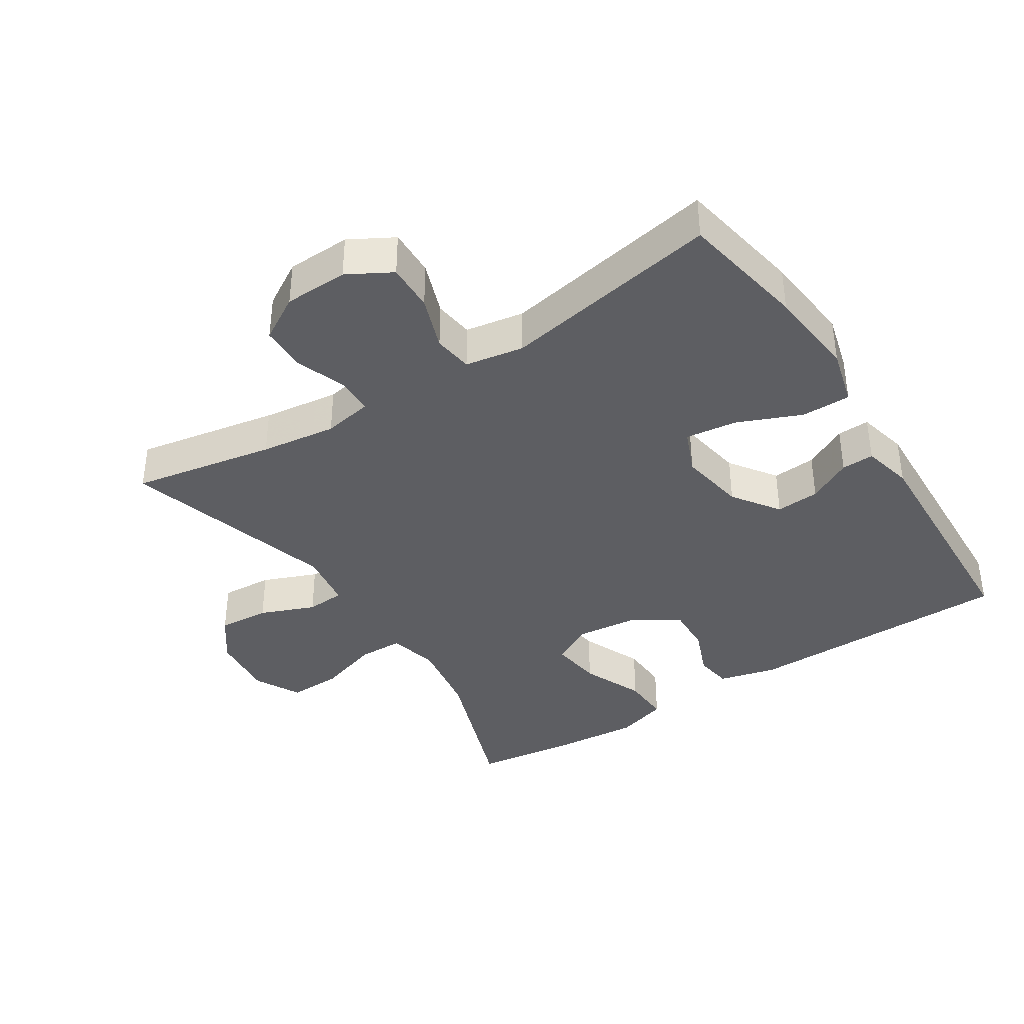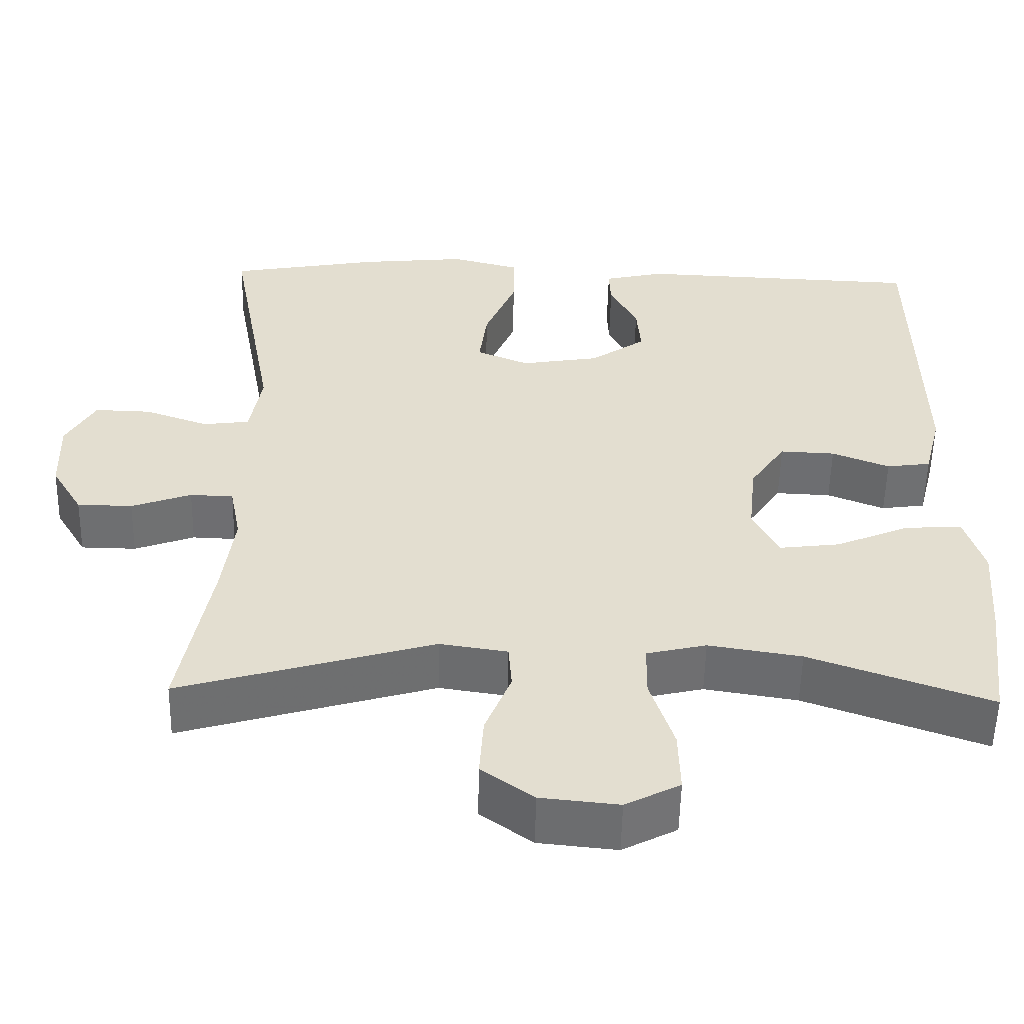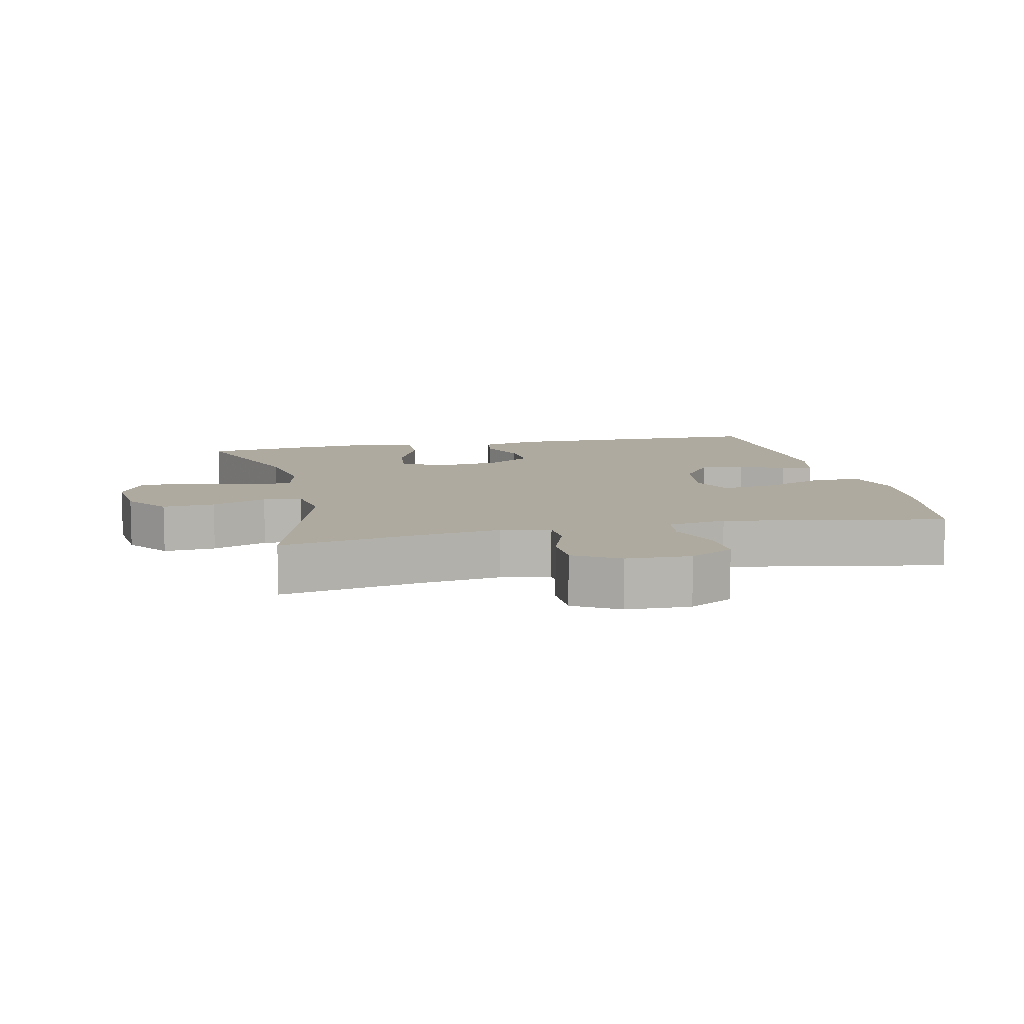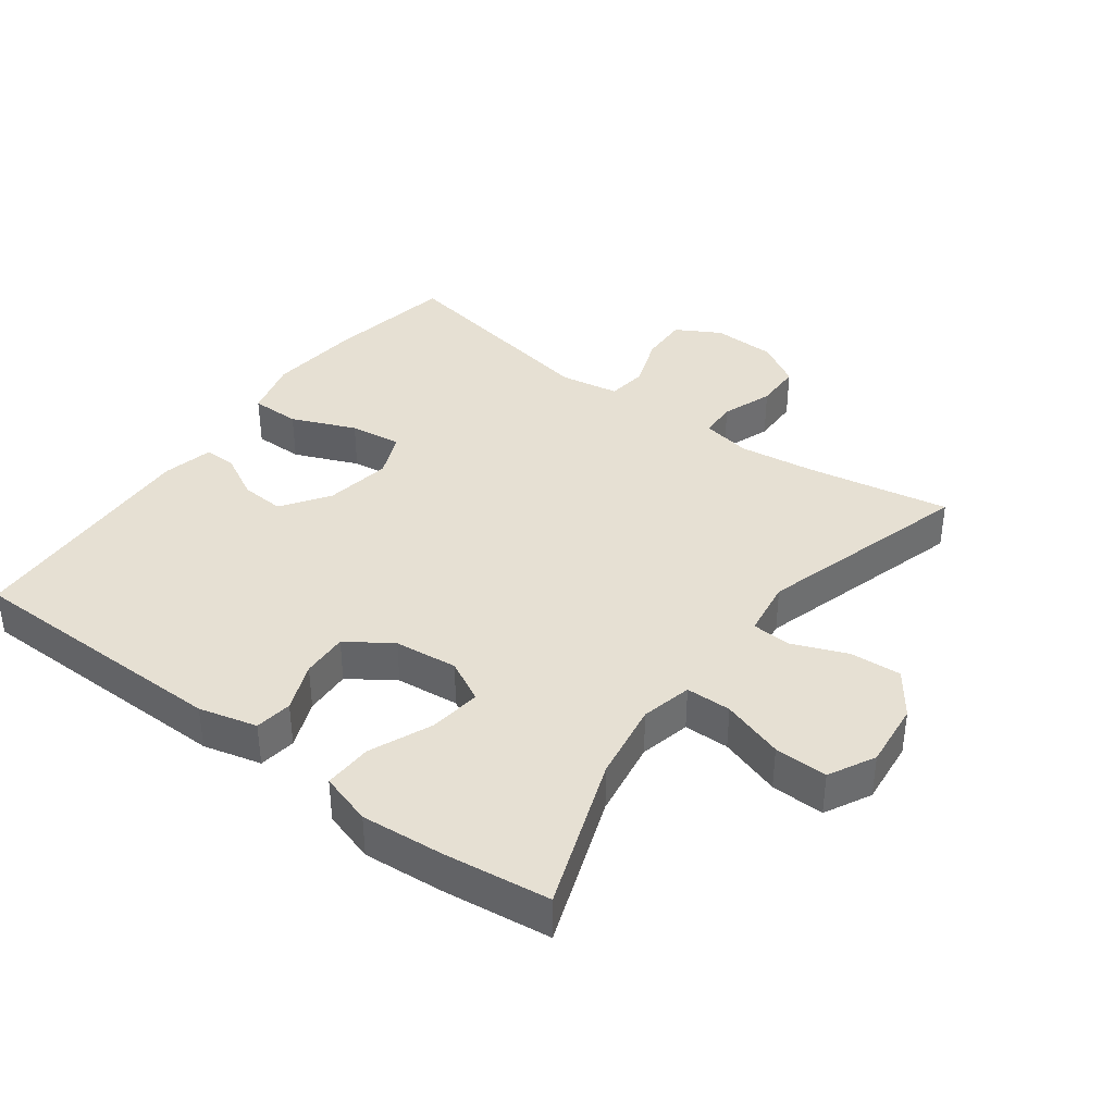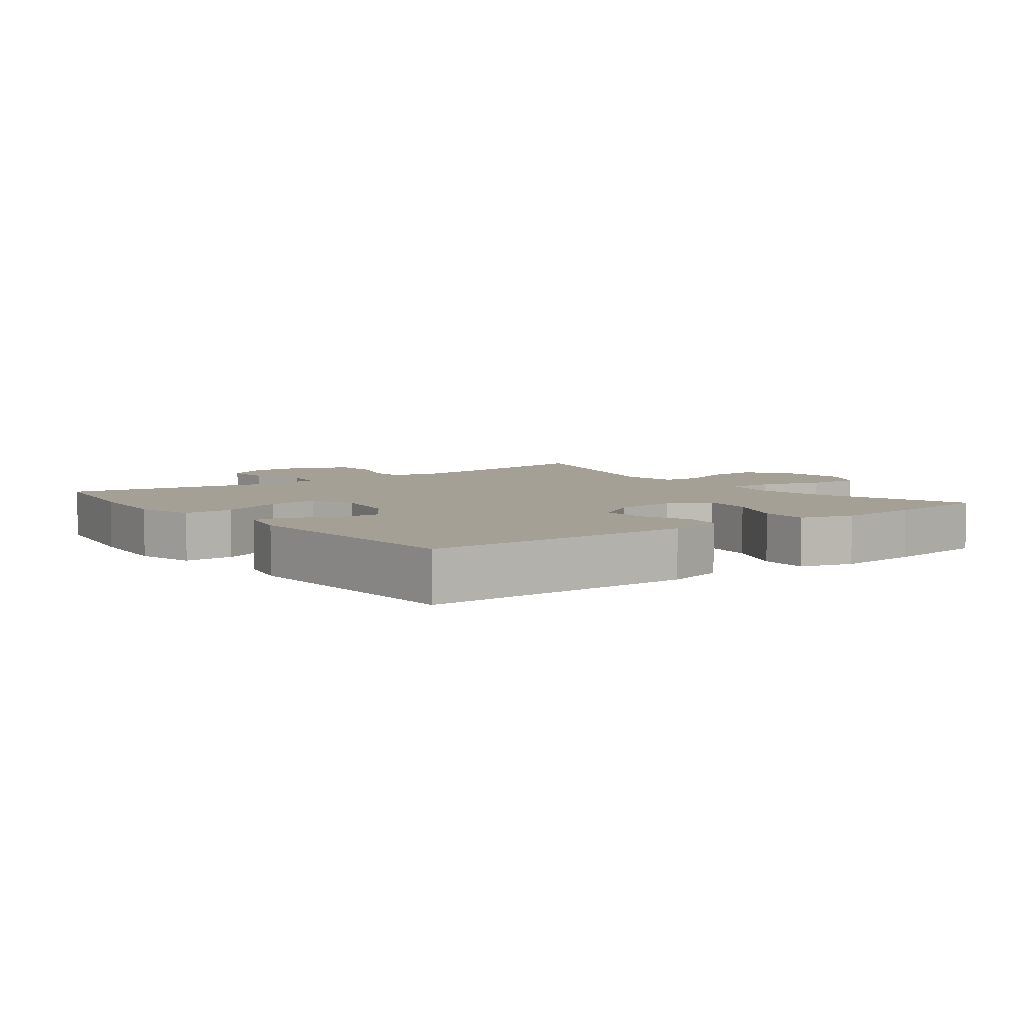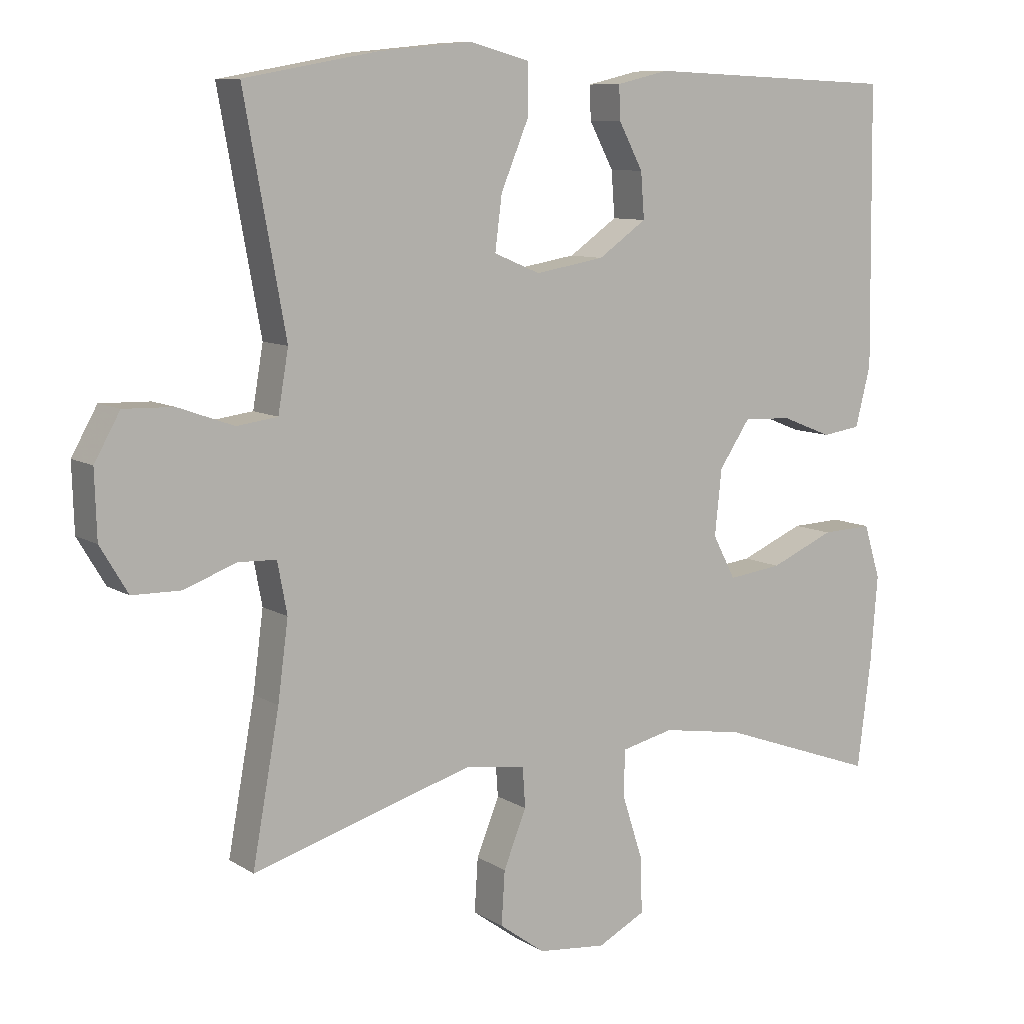
<metadata>
{"format":"obj","ext":"obj","renderer":"f3d","projection":"perspective","resolution":1024,"background":"white","views":[{"elev":-38.4,"azim":-57.3,"up":"+Y"},{"elev":-54.6,"azim":-1.2,"up":"+Z"},{"elev":9.4,"azim":-102.6,"up":"+Y"},{"elev":38.5,"azim":126.5,"up":"+Y"},{"elev":5.7,"azim":52.7,"up":"+Y"},{"elev":9.0,"azim":-32.4,"up":"+Z"}]}
</metadata>
<code>
v 0.5 0.07 -0.5
v 0.271 0.07 -0.418
v 0.153 0.07 -0.399
v 0.077 0.07 -0.417
v 0.076 0.07 -0.485
v 0.106 0.07 -0.578
v 0.108 0.07 -0.658
v 0.039 0.07 -0.694
v -0.06 0.07 -0.684
v -0.126 0.07 -0.636
v -0.121 0.07 -0.558
v -0.088 0.07 -0.476
v -0.092 0.07 -0.418
v -0.178 0.07 -0.405
v -0.5 0.07 -0.5
v -0.461 0.07 -0.285
v -0.446 0.07 -0.171
v -0.46 0.07 -0.097
v -0.515 0.07 -0.095
v -0.591 0.07 -0.123
v -0.661 0.07 -0.122
v -0.701 0.07 -0.055
v -0.704 0.07 0.041
v -0.667 0.07 0.107
v -0.595 0.07 0.105
v -0.514 0.07 0.076
v -0.455 0.07 0.084
v -0.44 0.07 0.172
v -0.5 0.07 0.5
v -0.309 0.07 0.535
v -0.172 0.07 0.549
v -0.085 0.07 0.526
v -0.085 0.07 0.452
v -0.125 0.07 0.356
v -0.135 0.07 0.278
v -0.068 0.07 0.25
v 0.032 0.07 0.267
v 0.102 0.07 0.316
v 0.097 0.07 0.382
v 0.062 0.07 0.448
v 0.06 0.07 0.497
v 0.136 0.07 0.515
v 0.5 0.07 0.5
v 0.505 0.07 0.096
v 0.483 0.07 0.009
v 0.427 0.07 0.001
v 0.354 0.07 0.03
v 0.284 0.07 0.033
v 0.239 0.07 -0.034
v 0.229 0.07 -0.129
v 0.262 0.07 -0.192
v 0.34 0.07 -0.182
v 0.433 0.07 -0.142
v 0.506 0.07 -0.139
v 0.53 0.07 -0.217
v 0.52 0.07 -0.341
v 0.5 0 -0.5
v 0.271 0 -0.418
v 0.153 0 -0.399
v 0.077 0 -0.417
v 0.076 0 -0.485
v 0.106 0 -0.578
v 0.108 0 -0.658
v 0.039 0 -0.694
v -0.06 0 -0.684
v -0.126 0 -0.636
v -0.121 0 -0.558
v -0.088 0 -0.476
v -0.092 0 -0.418
v -0.178 0 -0.405
v -0.5 0 -0.5
v -0.461 0 -0.285
v -0.446 0 -0.171
v -0.46 0 -0.097
v -0.515 0 -0.095
v -0.591 0 -0.123
v -0.661 0 -0.122
v -0.701 0 -0.055
v -0.704 0 0.041
v -0.667 0 0.107
v -0.595 0 0.105
v -0.514 0 0.076
v -0.455 0 0.084
v -0.44 0 0.172
v -0.5 0 0.5
v -0.309 0 0.535
v -0.172 0 0.549
v -0.085 0 0.526
v -0.085 0 0.452
v -0.125 0 0.356
v -0.135 0 0.278
v -0.068 0 0.25
v 0.032 0 0.267
v 0.102 0 0.316
v 0.097 0 0.382
v 0.062 0 0.448
v 0.06 0 0.497
v 0.136 0 0.515
v 0.5 0 0.5
v 0.505 0 0.096
v 0.483 0 0.009
v 0.427 0 0.001
v 0.354 0 0.03
v 0.284 0 0.033
v 0.239 0 -0.034
v 0.229 0 -0.129
v 0.262 0 -0.192
v 0.34 0 -0.182
v 0.433 0 -0.142
v 0.506 0 -0.139
v 0.53 0 -0.217
v 0.52 0 -0.341
f 55 56 1 2
f 52 53 54 55
f 51 52 55 2
f 50 51 2 3
f 49 50 3 4
f 44 45 46 47
f 44 47 48
f 43 44 48
f 42 43 48 49
f 39 40 41 42
f 38 39 42 49
f 31 32 33 34
f 31 34 35
f 28 29 30 31
f 27 28 31 35
f 23 24 25 26
f 23 26 27
f 22 23 27
f 19 20 21 22
f 18 19 22 27
f 17 18 27 35
f 14 15 16
f 13 14 16 17
f 9 10 11 12
f 9 12 13
f 8 9 13
f 5 6 7 8
f 4 5 8 13
f 37 38 49 4
f 13 17 35 36
f 4 13 36 37
f 58 57 112 111
f 111 110 109 108
f 58 111 108 107
f 59 58 107 106
f 60 59 106 105
f 103 102 101 100
f 104 103 100
f 104 100 99
f 105 104 99 98
f 98 97 96 95
f 105 98 95 94
f 90 89 88 87
f 91 90 87
f 87 86 85 84
f 91 87 84 83
f 82 81 80 79
f 83 82 79
f 83 79 78
f 78 77 76 75
f 83 78 75 74
f 91 83 74 73
f 72 71 70
f 73 72 70 69
f 68 67 66 65
f 69 68 65
f 69 65 64
f 64 63 62 61
f 69 64 61 60
f 60 105 94 93
f 92 91 73 69
f 93 92 69 60
f 1 57 58 2
f 2 58 59 3
f 3 59 60 4
f 4 60 61 5
f 5 61 62 6
f 6 62 63 7
f 7 63 64 8
f 8 64 65 9
f 9 65 66 10
f 10 66 67 11
f 11 67 68 12
f 12 68 69 13
f 13 69 70 14
f 14 70 71 15
f 15 71 72 16
f 16 72 73 17
f 17 73 74 18
f 18 74 75 19
f 19 75 76 20
f 20 76 77 21
f 21 77 78 22
f 22 78 79 23
f 23 79 80 24
f 24 80 81 25
f 25 81 82 26
f 26 82 83 27
f 27 83 84 28
f 28 84 85 29
f 29 85 86 30
f 30 86 87 31
f 31 87 88 32
f 32 88 89 33
f 33 89 90 34
f 34 90 91 35
f 35 91 92 36
f 36 92 93 37
f 37 93 94 38
f 38 94 95 39
f 39 95 96 40
f 40 96 97 41
f 41 97 98 42
f 42 98 99 43
f 43 99 100 44
f 44 100 101 45
f 45 101 102 46
f 46 102 103 47
f 47 103 104 48
f 48 104 105 49
f 49 105 106 50
f 50 106 107 51
f 51 107 108 52
f 52 108 109 53
f 53 109 110 54
f 54 110 111 55
f 55 111 112 56
f 56 112 57 1

</code>
